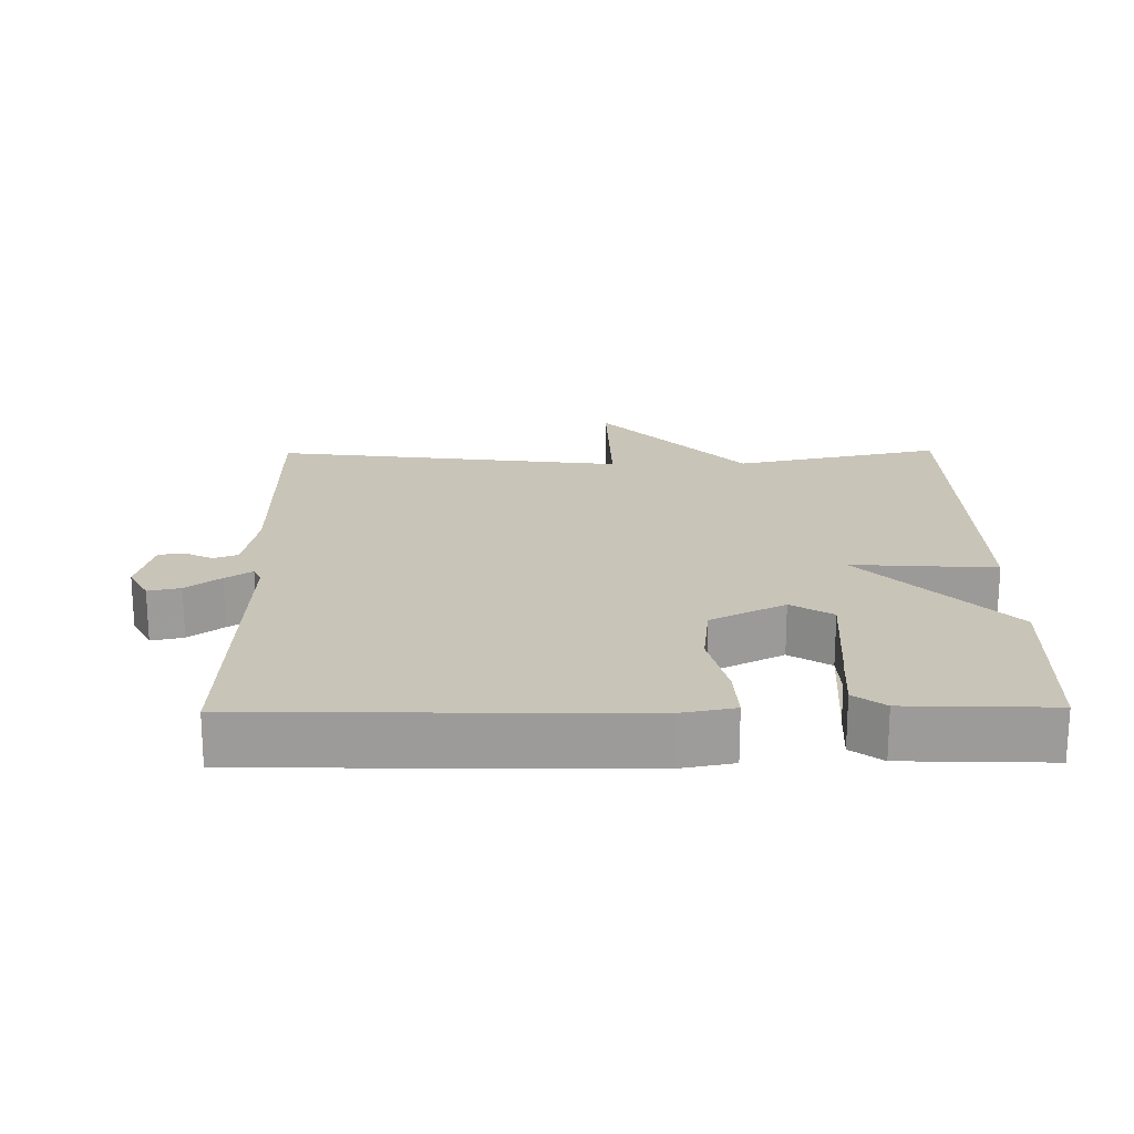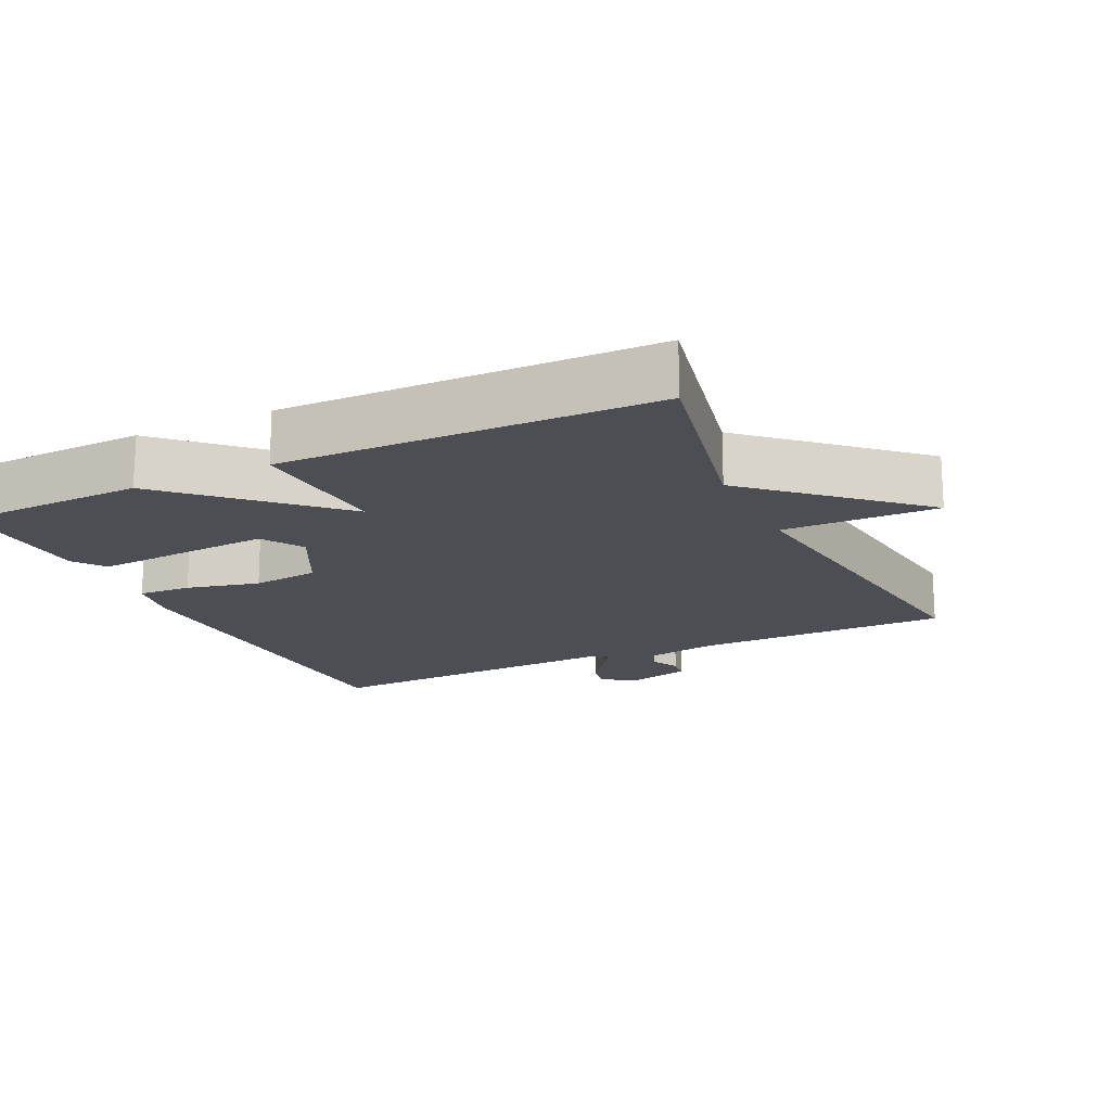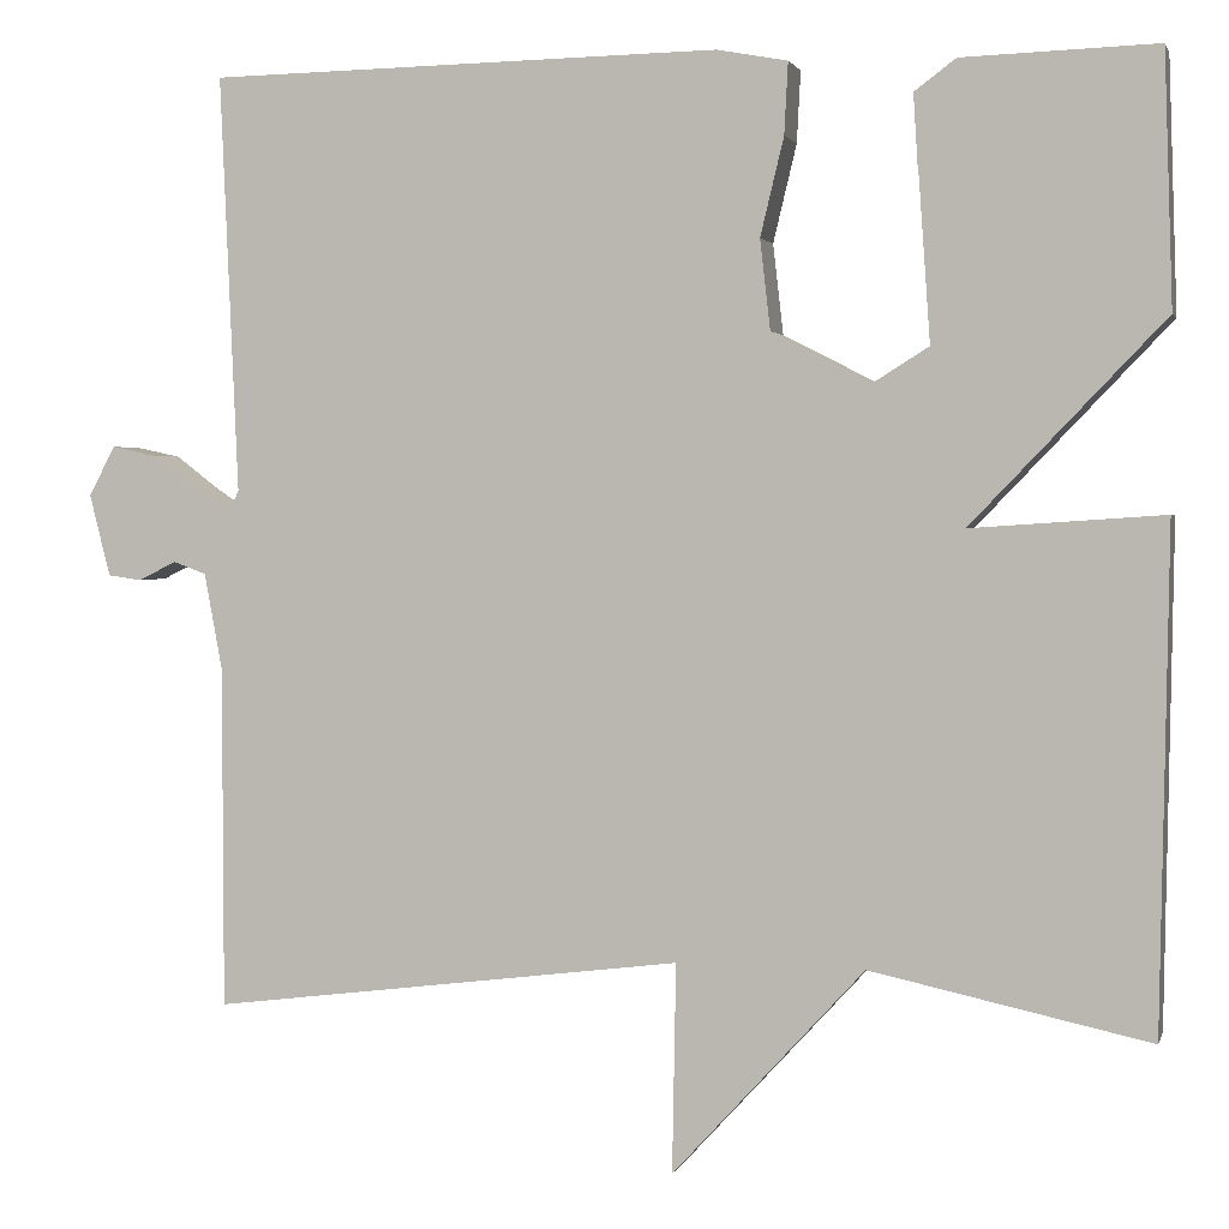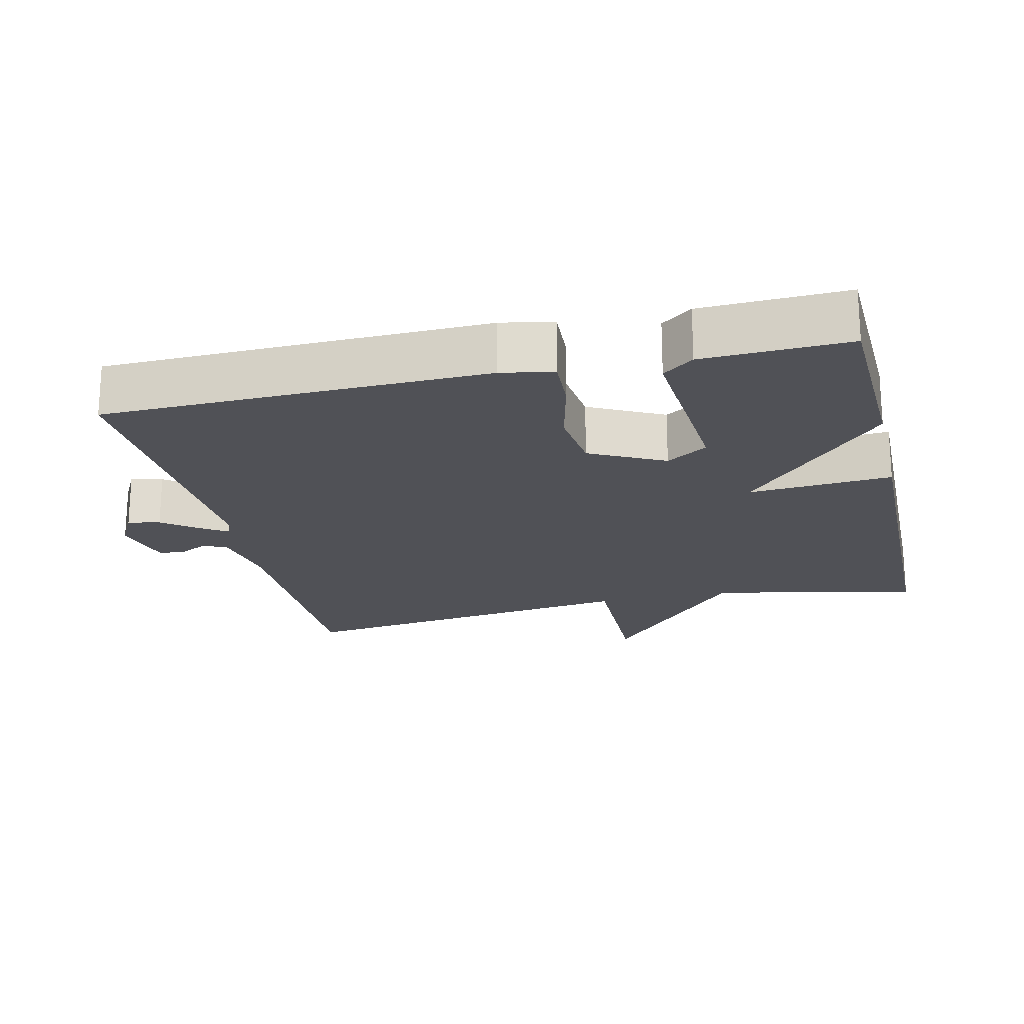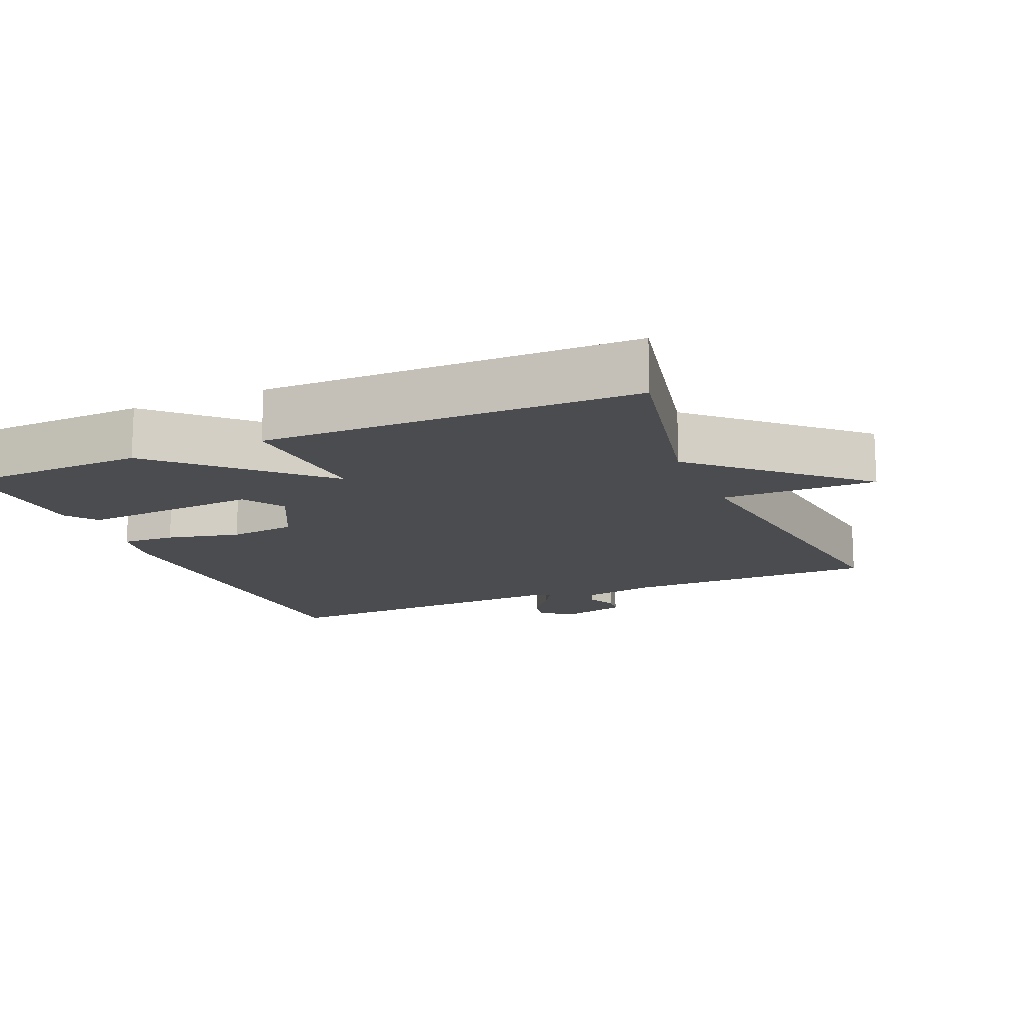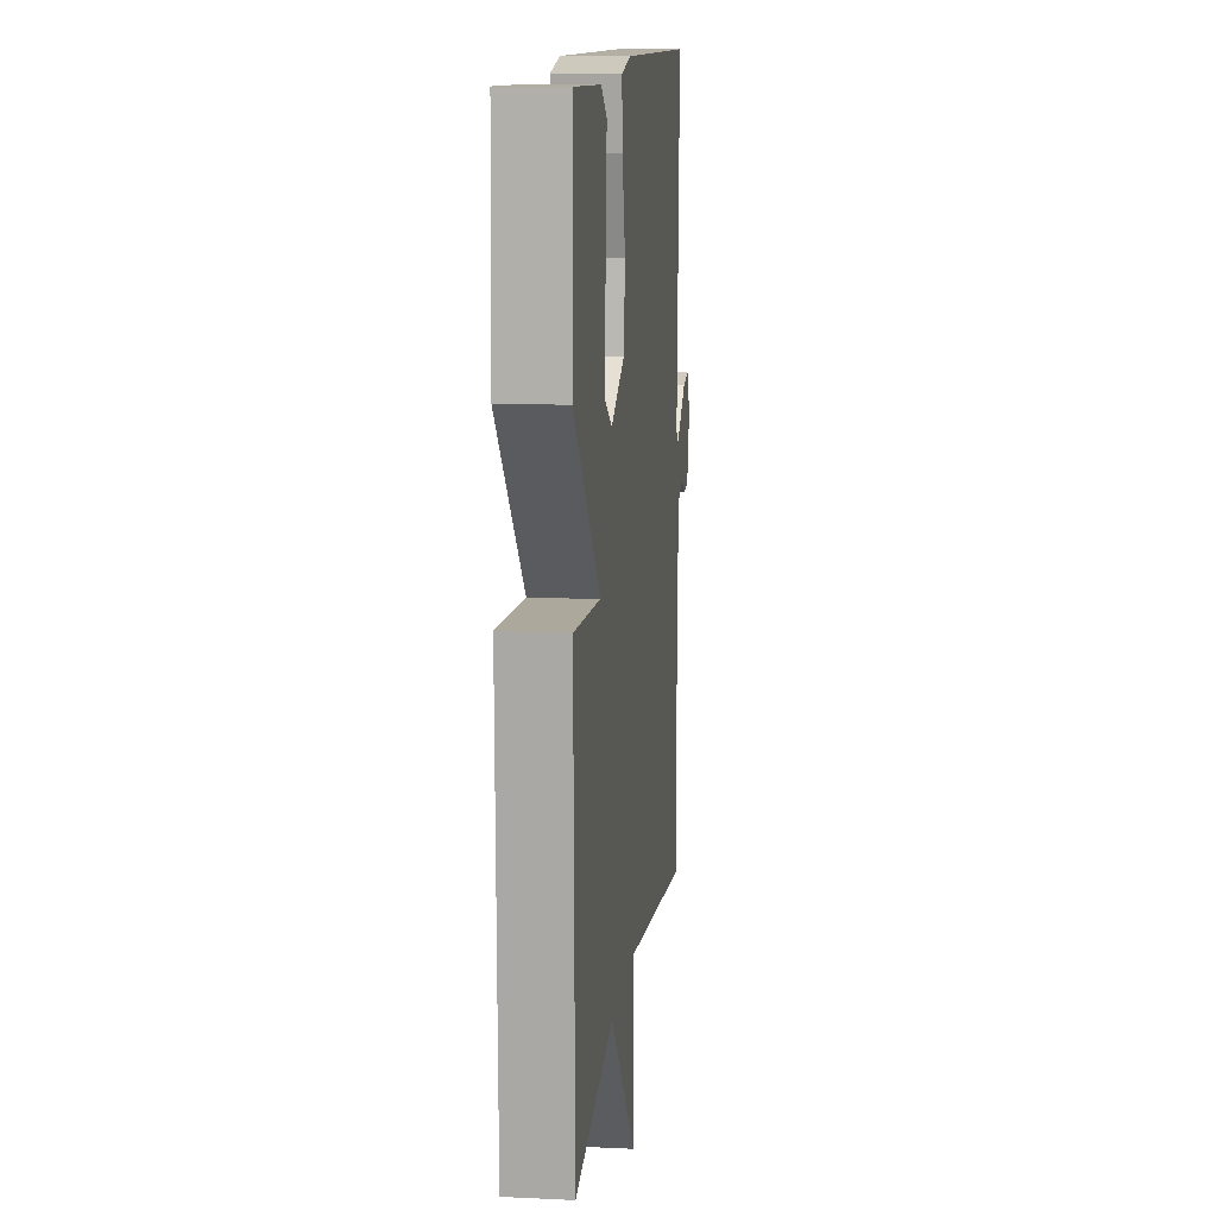
<metadata>
{"format":"obj","ext":"obj","renderer":"f3d","projection":"perspective","resolution":1024,"background":"white","views":[{"elev":20.1,"azim":-0.8,"up":"+Y"},{"elev":-17.4,"azim":115.5,"up":"+Y"},{"elev":2.1,"azim":14.1,"up":"+Z"},{"elev":-20.5,"azim":13.2,"up":"+Y"},{"elev":-14.9,"azim":113.2,"up":"+Y"},{"elev":12.4,"azim":96.5,"up":"+Z"}]}
</metadata>
<code>
v -0.5 0.07 -0.5
v -0.501 0.07 -0.136
v -0.52 0.07 -0.033
v -0.555 0.07 -0.02
v -0.595 0.07 -0.04
v -0.631 0.07 -0.035
v -0.653 0.07 0.052
v -0.625 0.07 0.105
v -0.579 0.07 0.095
v -0.53 0.07 0.058
v -0.492 0.07 0.033
v -0.481 0.07 0.057
v -0.5 0.07 0.5
v 0.045 0.07 0.51
v 0.12 0.07 0.496
v 0.116 0.07 0.42
v 0.091 0.07 0.316
v 0.102 0.07 0.22
v 0.208 0.07 0.166
v 0.267 0.07 0.203
v 0.271 0.07 0.284
v 0.254 0.07 0.38
v 0.249 0.07 0.46
v 0.293 0.07 0.493
v 0.5 0.07 0.5
v 0.509 0.07 0.232
v 0.304 0.07 0.018
v 0.509 0.07 0.032
v 0.5 0.07 -0.5
v 0.203 0.07 -0.436
v -0.001 0.07 -0.658
v 0.003 0.07 -0.436
v -0.5 0 -0.5
v -0.501 0 -0.136
v -0.52 0 -0.033
v -0.555 0 -0.02
v -0.595 0 -0.04
v -0.631 0 -0.035
v -0.653 0 0.052
v -0.625 0 0.105
v -0.579 0 0.095
v -0.53 0 0.058
v -0.492 0 0.033
v -0.481 0 0.057
v -0.5 0 0.5
v 0.045 0 0.51
v 0.12 0 0.496
v 0.116 0 0.42
v 0.091 0 0.316
v 0.102 0 0.22
v 0.208 0 0.166
v 0.267 0 0.203
v 0.271 0 0.284
v 0.254 0 0.38
v 0.249 0 0.46
v 0.293 0 0.493
v 0.5 0 0.5
v 0.509 0 0.232
v 0.304 0 0.018
v 0.509 0 0.032
v 0.5 0 -0.5
v 0.203 0 -0.436
v -0.001 0 -0.658
v 0.003 0 -0.436
f 30 31 32
f 27 28 29 30
f 27 30 32
f 25 26 27
f 24 25 27
f 23 24 27
f 21 22 23
f 15 16 17
f 14 15 17
f 13 14 17
f 12 13 17
f 11 12 17 18
f 8 9 10
f 7 8 10
f 6 7 10
f 5 6 10
f 4 5 10
f 3 4 10 11
f 11 18 19
f 3 11 19
f 2 3 19
f 1 2 19
f 32 1 19
f 27 32 19
f 27 19 20
f 23 27 20
f 23 21 20
f 64 63 62
f 62 61 60 59
f 64 62 59
f 59 58 57
f 59 57 56
f 59 56 55
f 55 54 53
f 49 48 47
f 49 47 46
f 49 46 45
f 49 45 44
f 50 49 44 43
f 42 41 40
f 42 40 39
f 42 39 38
f 42 38 37
f 42 37 36
f 43 42 36 35
f 51 50 43
f 51 43 35
f 51 35 34
f 51 34 33
f 51 33 64
f 51 64 59
f 52 51 59
f 52 59 55
f 52 53 55
f 1 33 34 2
f 2 34 35 3
f 3 35 36 4
f 4 36 37 5
f 5 37 38 6
f 6 38 39 7
f 7 39 40 8
f 8 40 41 9
f 9 41 42 10
f 10 42 43 11
f 11 43 44 12
f 12 44 45 13
f 13 45 46 14
f 14 46 47 15
f 15 47 48 16
f 16 48 49 17
f 17 49 50 18
f 18 50 51 19
f 19 51 52 20
f 20 52 53 21
f 21 53 54 22
f 22 54 55 23
f 23 55 56 24
f 24 56 57 25
f 25 57 58 26
f 26 58 59 27
f 27 59 60 28
f 28 60 61 29
f 29 61 62 30
f 30 62 63 31
f 31 63 64 32
f 32 64 33 1

</code>
